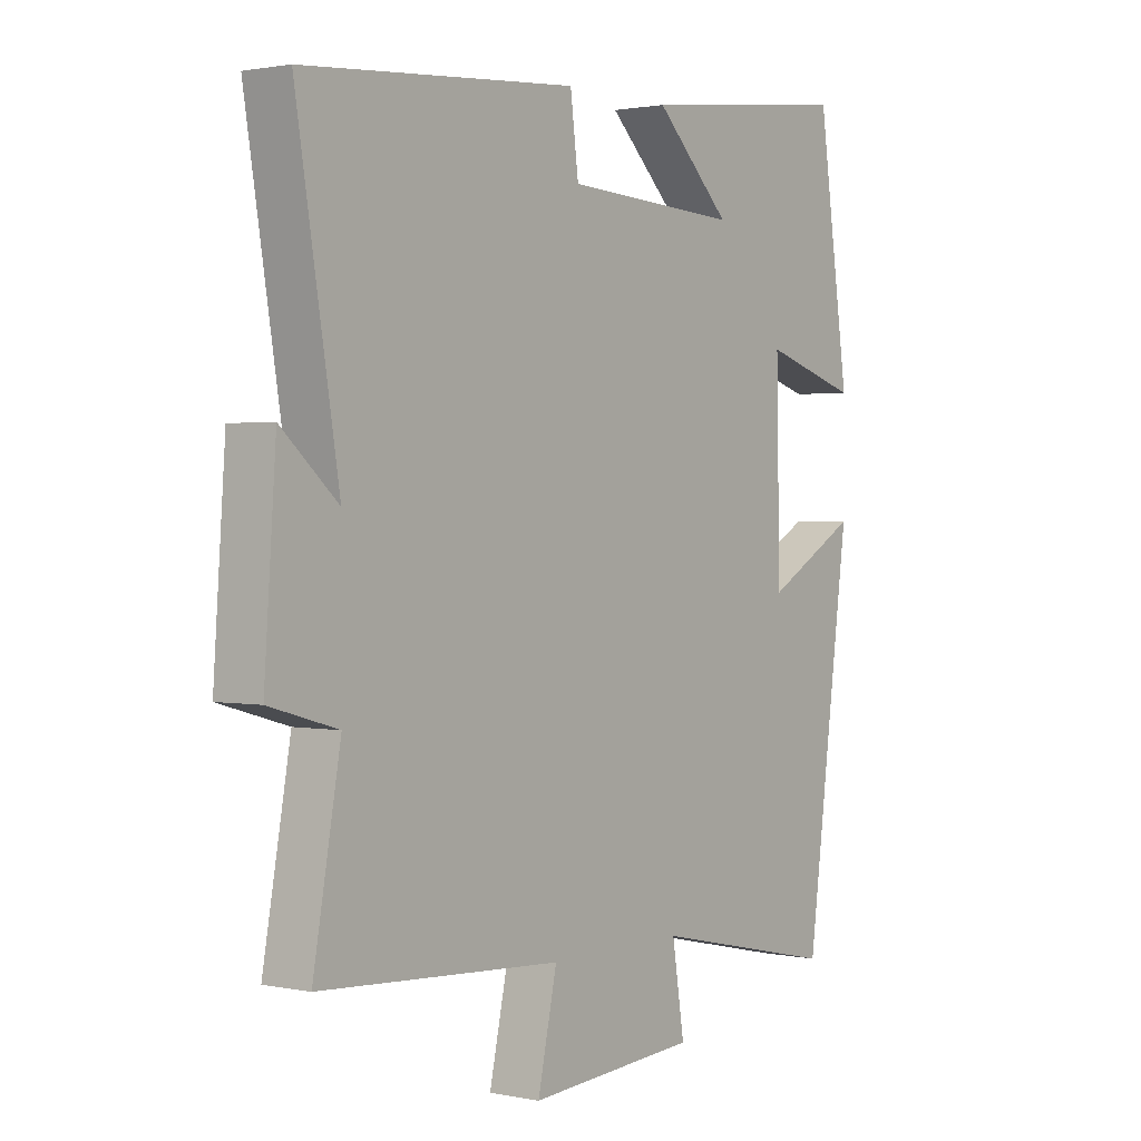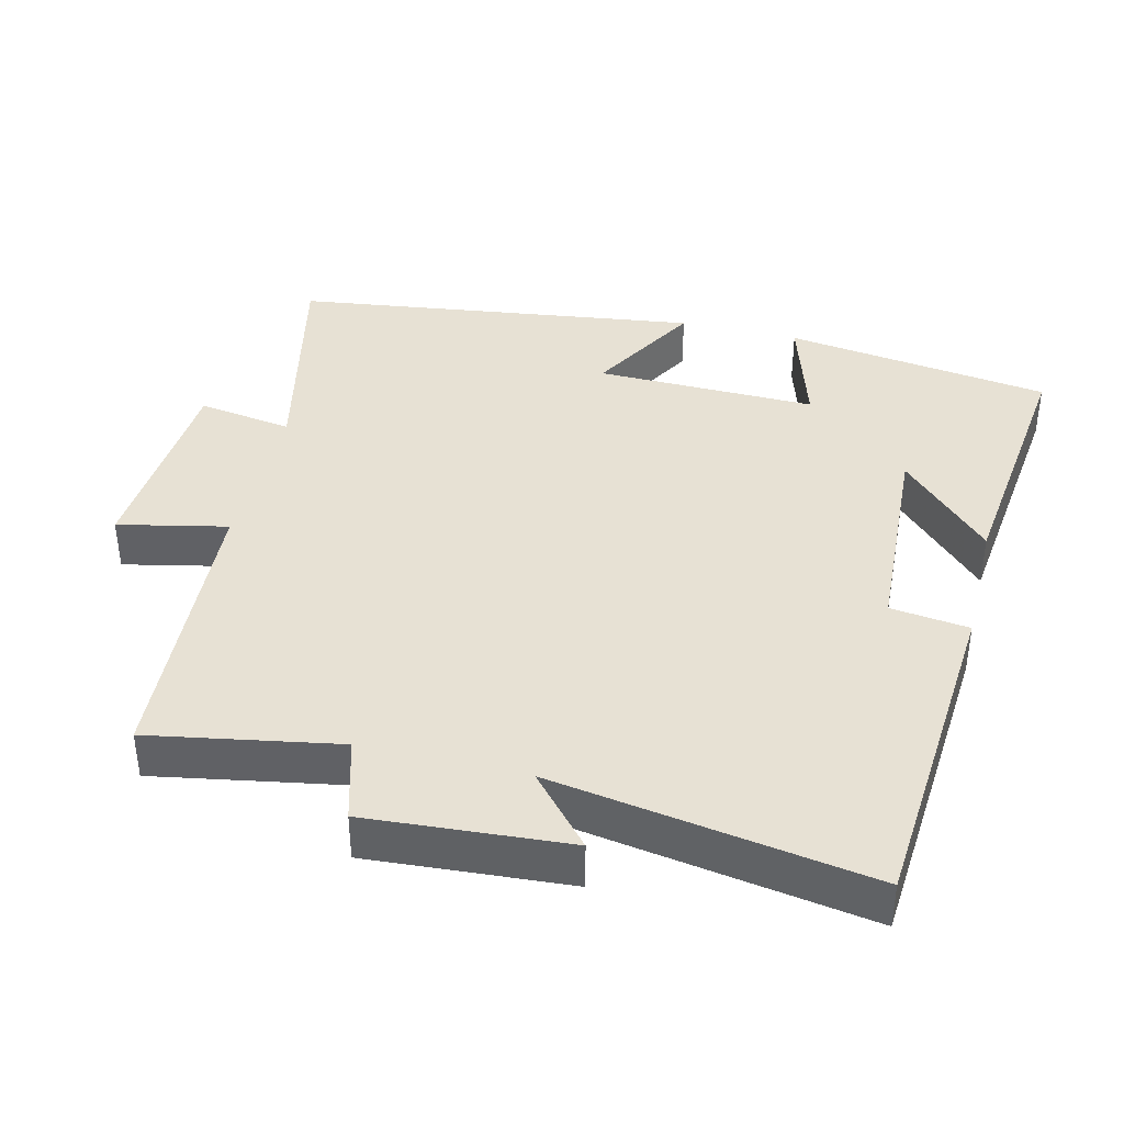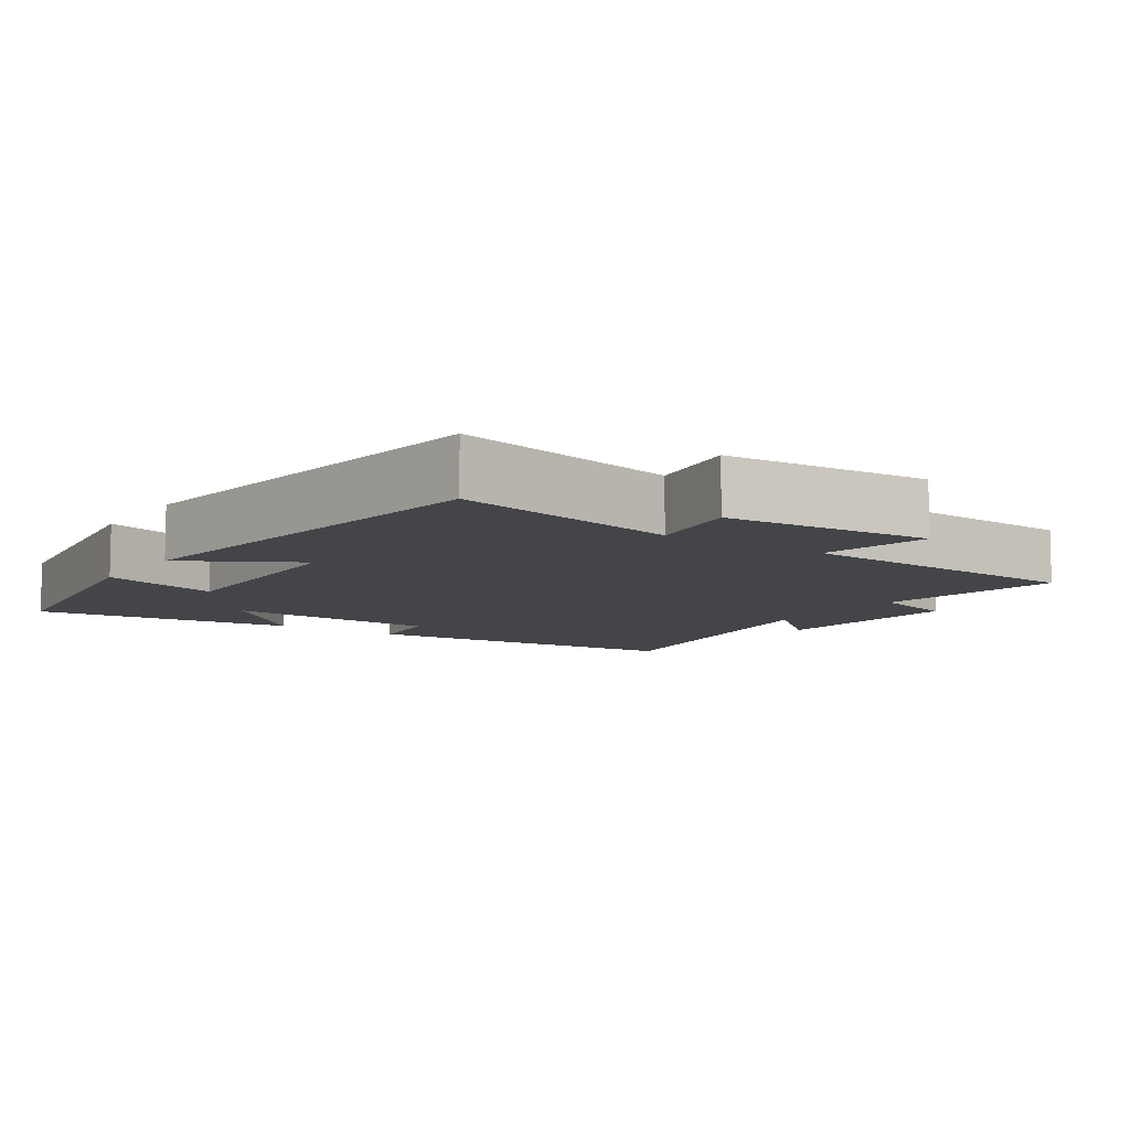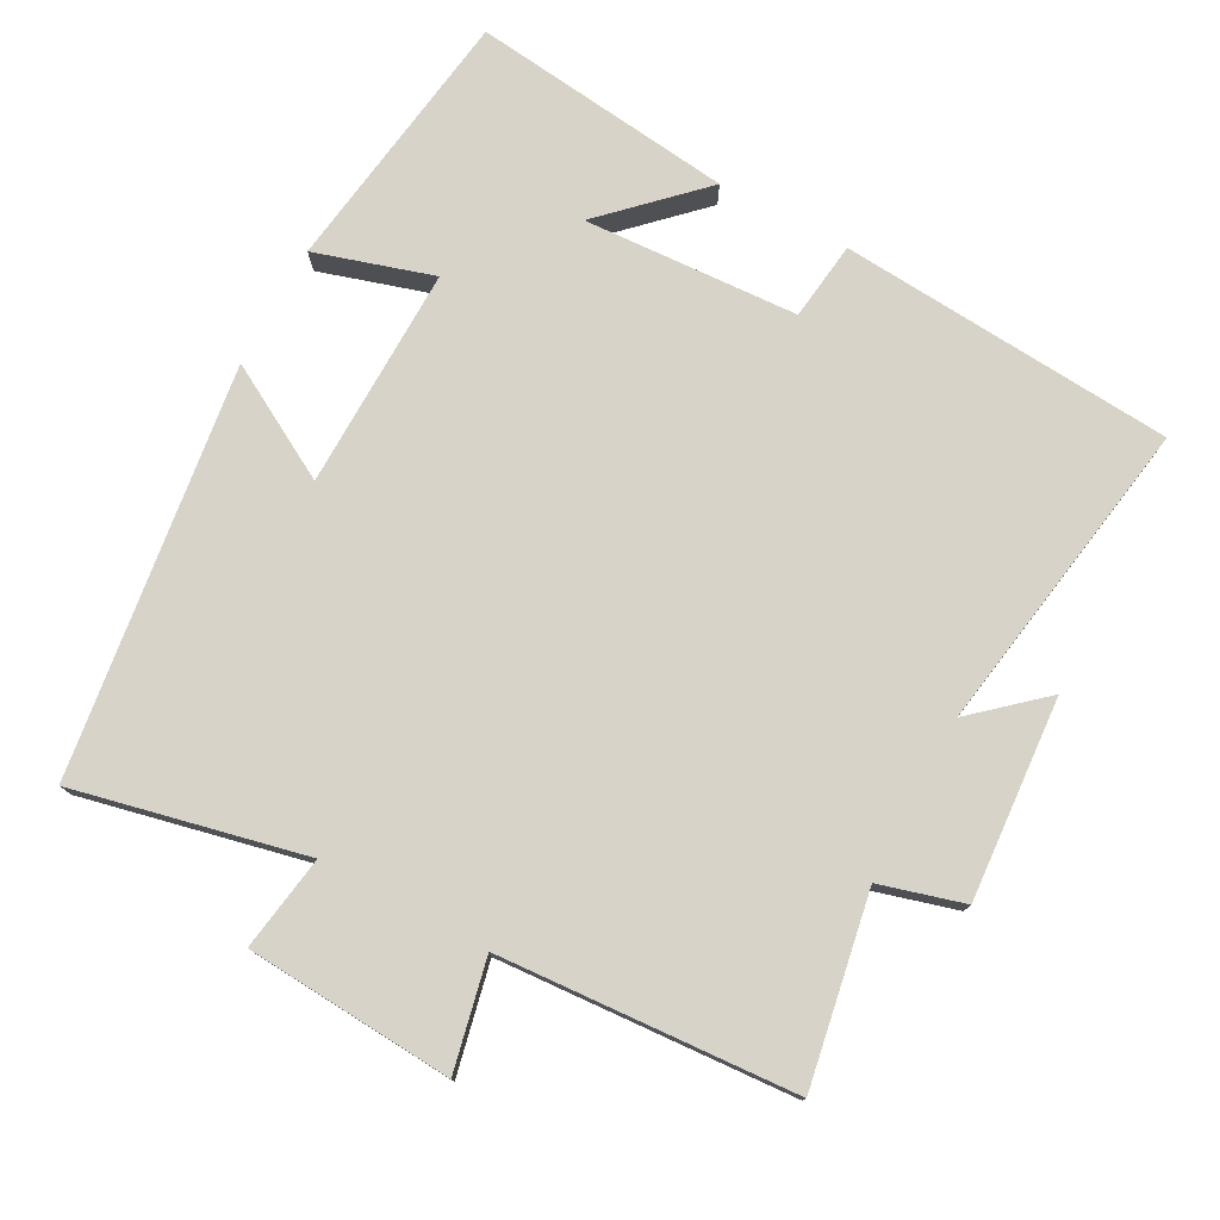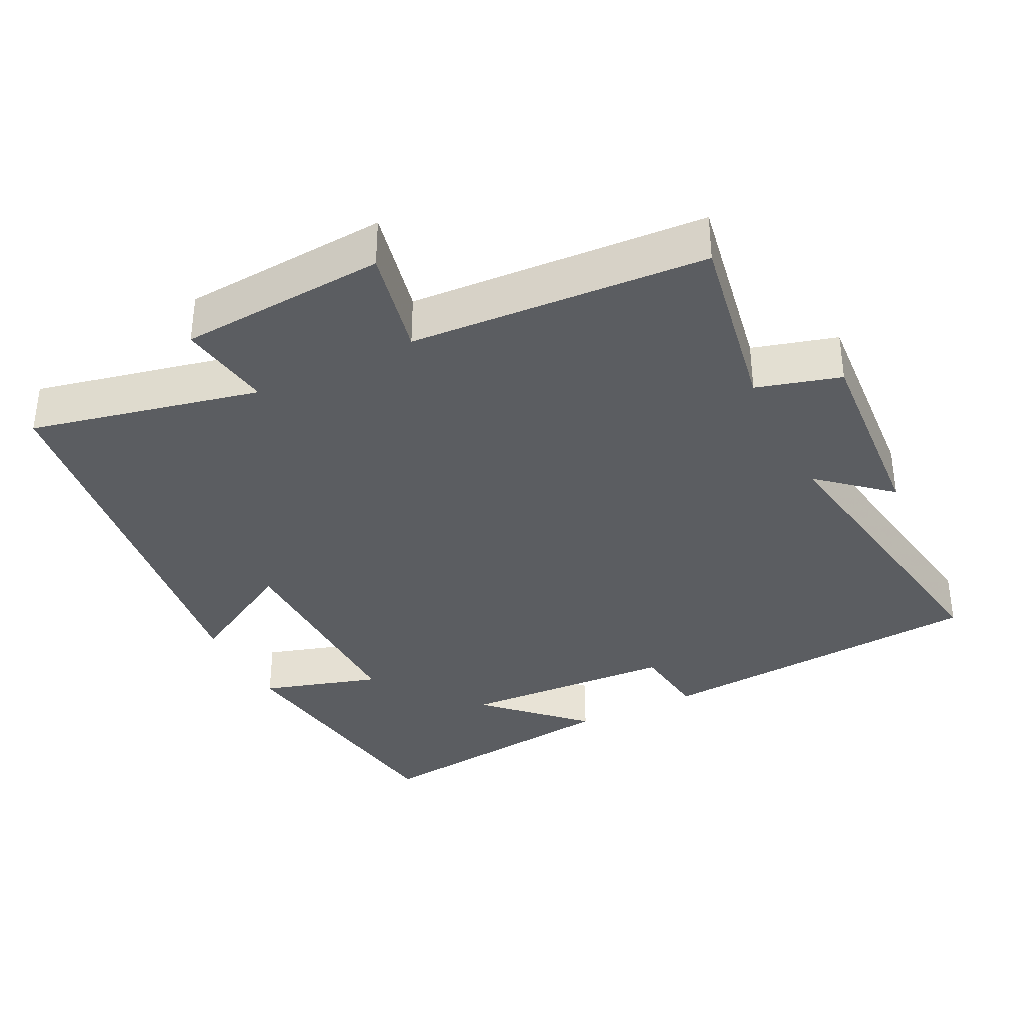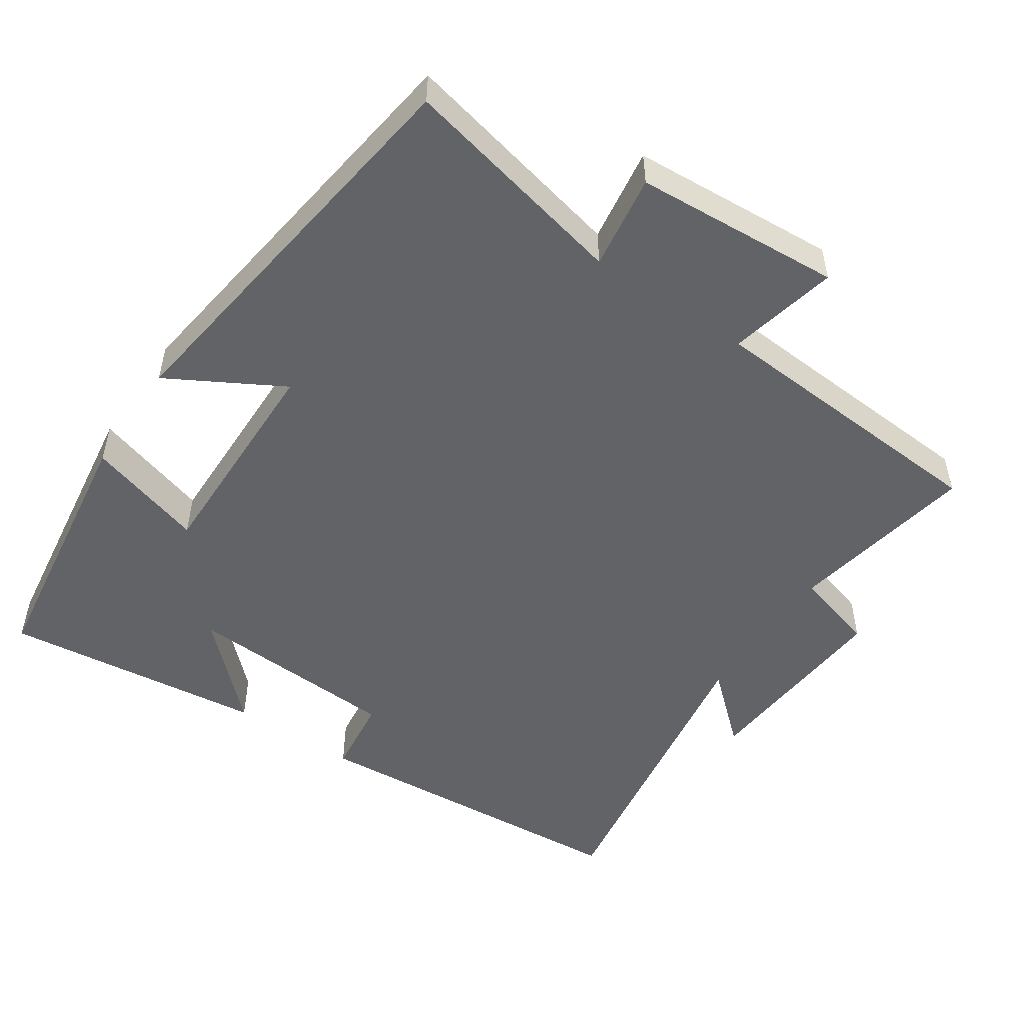
<metadata>
{"format":"obj","ext":"obj","renderer":"f3d","projection":"perspective","resolution":1024,"background":"white","views":[{"elev":1.4,"azim":-53.3,"up":"+Z"},{"elev":39.4,"azim":-76.3,"up":"+Y"},{"elev":-8.6,"azim":146.0,"up":"+Y"},{"elev":76.9,"azim":-151.8,"up":"+Y"},{"elev":-35.7,"azim":-153.5,"up":"+Y"},{"elev":-51.0,"azim":145.8,"up":"+Y"}]}
</metadata>
<code>
v 0.446 0.07 0.544
v 0.5 0.07 0.17
v 0.335 0.07 0.22
v 0.341 0.07 -0.09
v 0.5 0.07 0
v 0.424 0.07 -0.571
v 0.103 0.07 -0.5
v 0.124 0.07 -0.633
v -0.166 0.07 -0.653
v -0.133 0.07 -0.5
v -0.547 0.07 -0.474
v -0.5 0.07 -0.21
v -0.617 0.07 -0.177
v -0.597 0.07 0.105
v -0.5 0.07 0.02
v -0.573 0.07 0.464
v -0.105 0.07 0.5
v -0.091 0.07 0.39
v 0.209 0.07 0.374
v 0.079 0.07 0.5
v 0.446 0 0.544
v 0.5 0 0.17
v 0.335 0 0.22
v 0.341 0 -0.09
v 0.5 0 0
v 0.424 0 -0.571
v 0.103 0 -0.5
v 0.124 0 -0.633
v -0.166 0 -0.653
v -0.133 0 -0.5
v -0.547 0 -0.474
v -0.5 0 -0.21
v -0.617 0 -0.177
v -0.597 0 0.105
v -0.5 0 0.02
v -0.573 0 0.464
v -0.105 0 0.5
v -0.091 0 0.39
v 0.209 0 0.374
v 0.079 0 0.5
f 19 20 1 2
f 18 19 2 3
f 15 16 17 18
f 15 18 3 4
f 12 13 14 15
f 12 15 4
f 10 11 12 4
f 7 8 9 10
f 7 10 4 5
f 5 6 7
f 22 21 40 39
f 23 22 39 38
f 38 37 36 35
f 24 23 38 35
f 35 34 33 32
f 24 35 32
f 24 32 31 30
f 30 29 28 27
f 25 24 30 27
f 27 26 25
f 1 21 22 2
f 2 22 23 3
f 3 23 24 4
f 4 24 25 5
f 5 25 26 6
f 6 26 27 7
f 7 27 28 8
f 8 28 29 9
f 9 29 30 10
f 10 30 31 11
f 11 31 32 12
f 12 32 33 13
f 13 33 34 14
f 14 34 35 15
f 15 35 36 16
f 16 36 37 17
f 17 37 38 18
f 18 38 39 19
f 19 39 40 20
f 20 40 21 1

</code>
